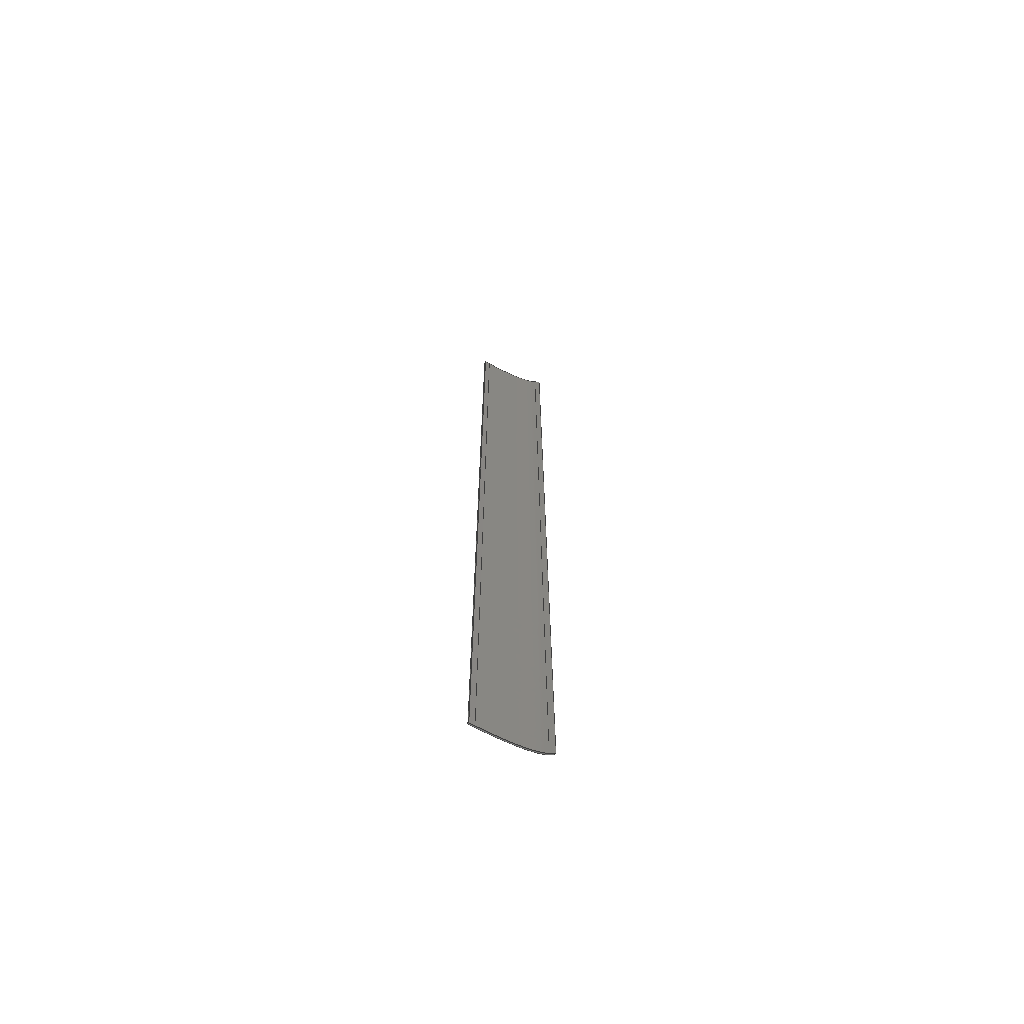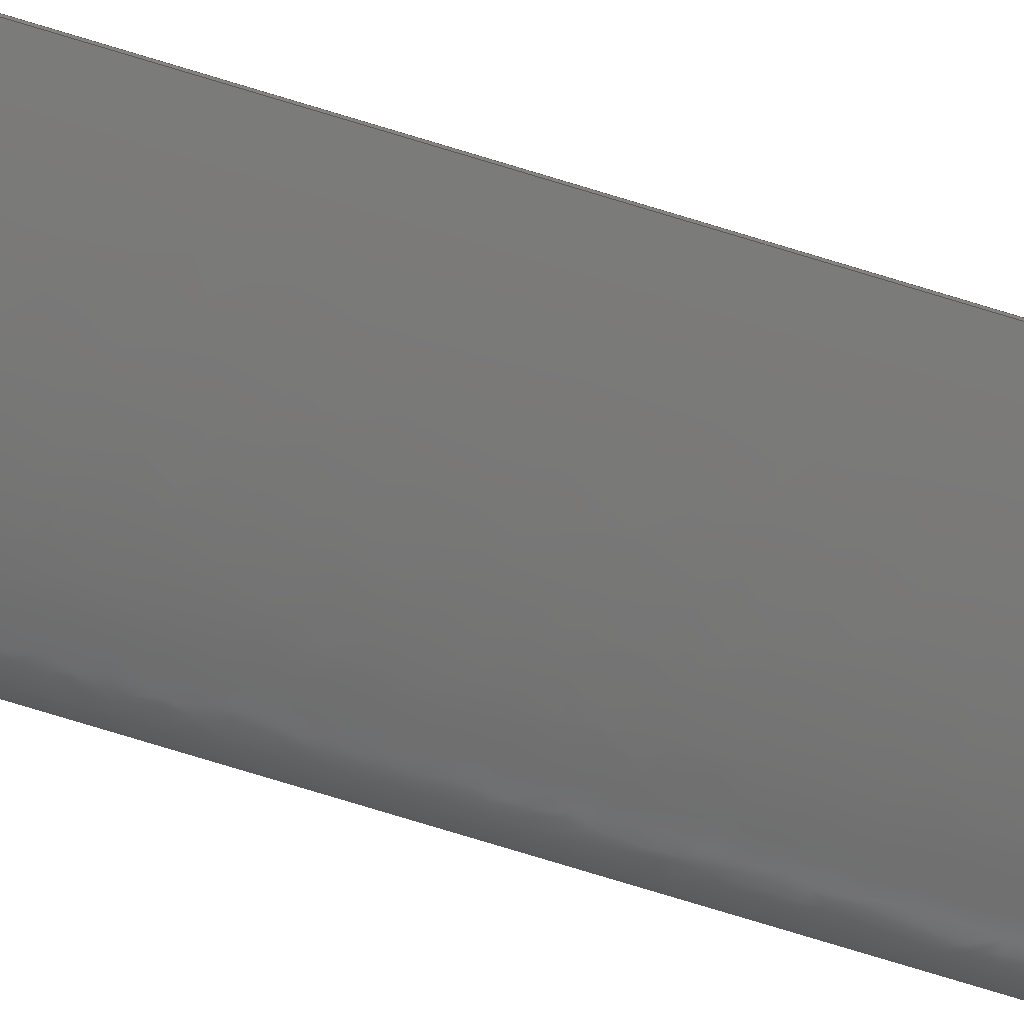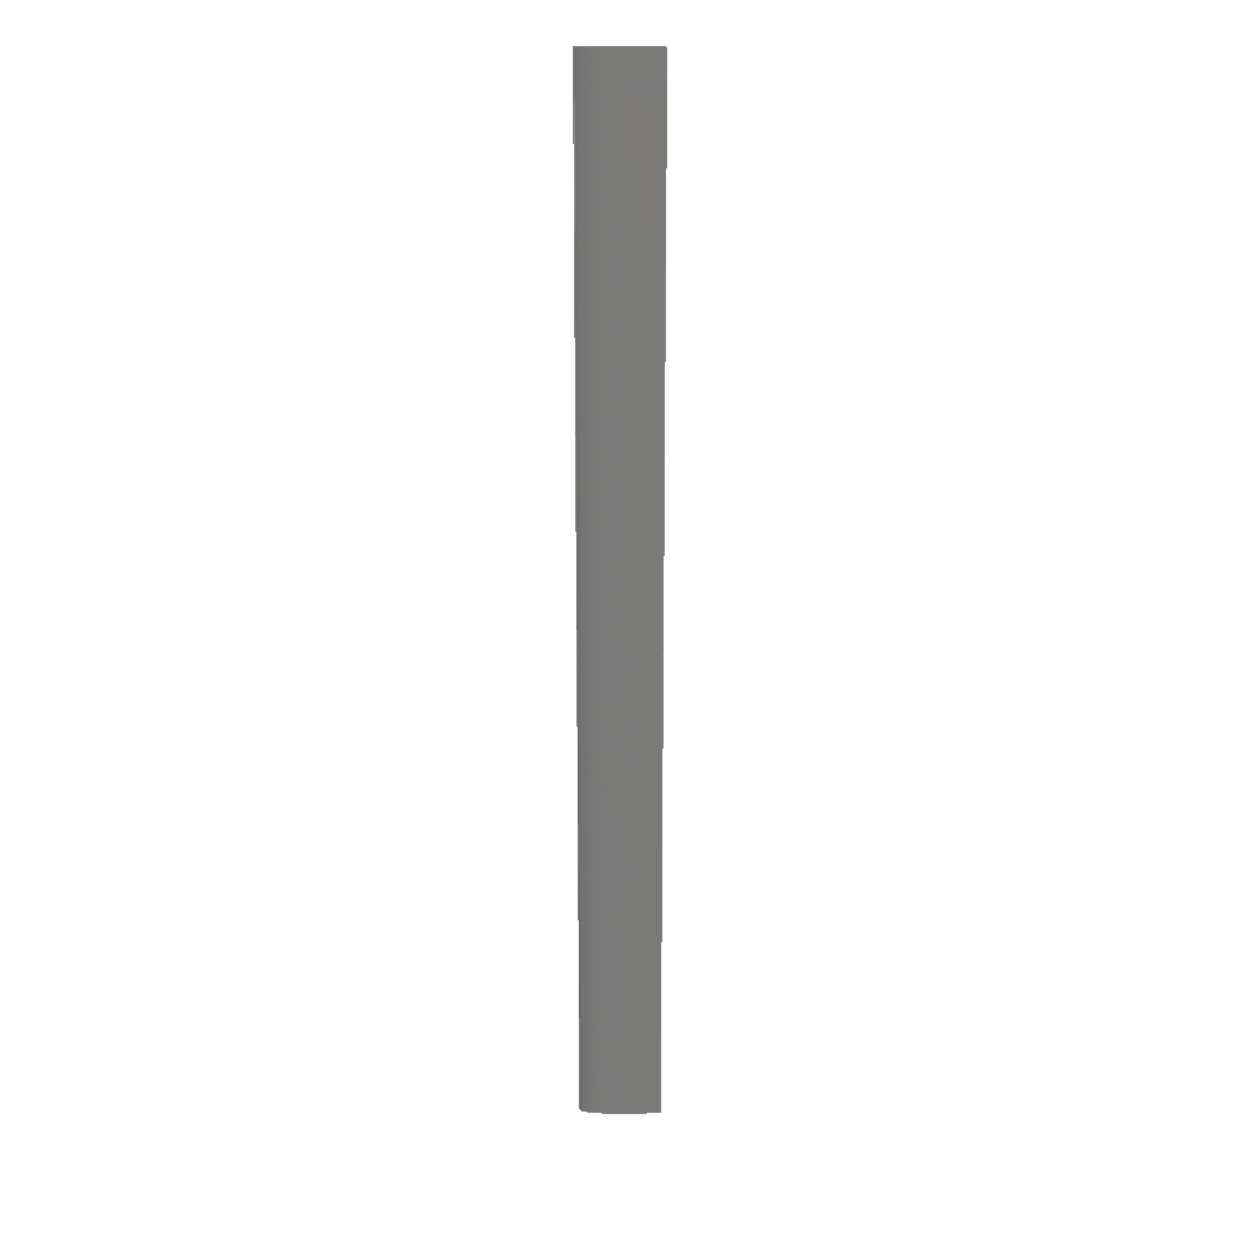
<metadata>
{"format":"step","ext":"stp","renderer":"f3d","projection":"perspective","resolution":1024,"background":"white","views":[{"elev":-67.8,"azim":149.7,"up":"+Z"},{"elev":-75.4,"azim":73.0,"up":"+Y"},{"elev":17.3,"azim":-4.3,"up":"+Z"}]}
</metadata>
<code>
ISO-10303-21;
DATA;
#1=PRODUCT('W52_Skin_Front_Bottom_Balsa_2mm','','',(#2)) ;
#2=PRODUCT_CONTEXT(' ',#3,'mechanical') ;
#3=APPLICATION_CONTEXT('managed model based 3d engineering') ;
#4=PRODUCT_DEFINITION('',' ',#265,#5) ;
#5=PRODUCT_DEFINITION_CONTEXT('part definition',#3,' ') ;
#6=PRODUCT_DEFINITION_SHAPE(' ',' ',#4) ;
#7=MECHANICAL_DESIGN_GEOMETRIC_PRESENTATION_REPRESENTATION(' ',(#111),#272) ;
#8=PRODUCT_CATEGORY('part','specification') ;
#9=SHAPE_REPRESENTATION(' ',(#155),#272) ;
#10=CARTESIAN_POINT(' ',(0,0,0)) ;
#11=CARTESIAN_POINT('Axis2P3D Location',(263.6,22.45,-1.058)) ;
#12=CARTESIAN_POINT('Line Origine',(107.8,-9.784,1.733)) ;
#13=CARTESIAN_POINT('Vertex',(107.8,-8.784,1.646)) ;
#14=CARTESIAN_POINT('Vertex',(107.8,-10.78,1.821)) ;
#15=CARTESIAN_POINT('Control Point',(107.8,-10.78,1.821)) ;
#16=CARTESIAN_POINT('Control Point',(93.51,-10.54,1.797)) ;
#17=CARTESIAN_POINT('Control Point',(79.22,-10.11,1.756)) ;
#18=CARTESIAN_POINT('Control Point',(66.12,-9.42,1.693)) ;
#19=CARTESIAN_POINT('Control Point',(46.75,-8.08,1.573)) ;
#20=CARTESIAN_POINT('Control Point',(27.65,-4.861,1.287)) ;
#21=CARTESIAN_POINT('Control Point',(22.92,-3.884,1.201)) ;
#22=CARTESIAN_POINT('Control Point',(15.84,-2.161,1.049)) ;
#23=CARTESIAN_POINT('Control Point',(9.11,0.5373,0.8117)) ;
#24=CARTESIAN_POINT('Control Point',(7.187,1.443,0.7322)) ;
#25=CARTESIAN_POINT('Control Point',(4.593,2.885,0.6055)) ;
#26=CARTESIAN_POINT('Control Point',(2.405,4.831,0.4348)) ;
#27=CARTESIAN_POINT('Control Point',(1.876,5.372,0.3874)) ;
#28=CARTESIAN_POINT('Control Point',(1.255,6.133,0.3208)) ;
#29=CARTESIAN_POINT('Control Point',(0.7634,6.973,0.2471)) ;
#30=CARTESIAN_POINT('Control Point',(0.6572,7.171,0.2298)) ;
#31=CARTESIAN_POINT('Control Point',(0.5599,7.373,0.2121)) ;
#32=CARTESIAN_POINT('Control Point',(0.4715,7.578,0.1941)) ;
#33=CARTESIAN_POINT('Vertex',(0.4715,7.578,0.1941)) ;
#34=CARTESIAN_POINT('Line Origine',(3.972,5.627,0.3655)) ;
#35=CARTESIAN_POINT('Vertex',(7.472,3.676,0.5369)) ;
#36=CARTESIAN_POINT('Control Point',(99.84,-8.623,1.63)) ;
#37=CARTESIAN_POINT('Control Point',(87.87,-8.343,1.603)) ;
#38=CARTESIAN_POINT('Control Point',(75.94,-7.908,1.563)) ;
#39=CARTESIAN_POINT('Control Point',(64.51,-7.273,1.505)) ;
#40=CARTESIAN_POINT('Control Point',(47.27,-5.969,1.388)) ;
#41=CARTESIAN_POINT('Control Point',(30.25,-3.312,1.152)) ;
#42=CARTESIAN_POINT('Control Point',(25.33,-2.366,1.069)) ;
#43=CARTESIAN_POINT('Control Point',(18.52,-0.8305,0.9332)) ;
#44=CARTESIAN_POINT('Control Point',(11.96,1.551,0.7236)) ;
#45=CARTESIAN_POINT('Control Point',(10.43,2.172,0.669)) ;
#46=CARTESIAN_POINT('Control Point',(8.918,2.87,0.6077)) ;
#47=CARTESIAN_POINT('Control Point',(7.472,3.676,0.5369)) ;
#48=CARTESIAN_POINT('Vertex',(99.84,-8.623,1.63)) ;
#49=CARTESIAN_POINT('Line Origine',(103.8,-8.704,1.638)) ;
#50=CARTESIAN_POINT('Axis2P3D Location',(0,0,1394)) ;
#51=CARTESIAN_POINT('Control Point',(99.84,-8.623,1394)) ;
#52=CARTESIAN_POINT('Control Point',(91.16,-8.42,1394)) ;
#53=CARTESIAN_POINT('Control Point',(82.52,-8.136,1394)) ;
#54=CARTESIAN_POINT('Control Point',(73.89,-7.75,1394)) ;
#55=CARTESIAN_POINT('Control Point',(58.41,-6.819,1394)) ;
#56=CARTESIAN_POINT('Control Point',(42.98,-5.211,1394)) ;
#57=CARTESIAN_POINT('Control Point',(36.5,-4.361,1394)) ;
#58=CARTESIAN_POINT('Control Point',(26.96,-2.834,1394)) ;
#59=CARTESIAN_POINT('Control Point',(17.63,-0.389,1394)) ;
#60=CARTESIAN_POINT('Control Point',(14.96,0.4236,1394)) ;
#61=CARTESIAN_POINT('Control Point',(11.78,1.541,1394)) ;
#62=CARTESIAN_POINT('Control Point',(8.755,2.996,1394)) ;
#63=CARTESIAN_POINT('Control Point',(8.321,3.215,1394)) ;
#64=CARTESIAN_POINT('Control Point',(7.894,3.441,1394)) ;
#65=CARTESIAN_POINT('Control Point',(7.472,3.676,1394)) ;
#66=CARTESIAN_POINT('Vertex',(99.84,-8.623,1394)) ;
#67=CARTESIAN_POINT('Vertex',(7.472,3.676,1394)) ;
#68=CARTESIAN_POINT('Line Origine',(3.972,5.627,1394)) ;
#69=CARTESIAN_POINT('Vertex',(0.4715,7.578,1394)) ;
#70=CARTESIAN_POINT('Control Point',(0.4715,7.578,1394)) ;
#71=CARTESIAN_POINT('Control Point',(3.256,1.106,1394)) ;
#72=CARTESIAN_POINT('Control Point',(16.15,-4.275,1394)) ;
#73=CARTESIAN_POINT('Control Point',(36.71,-8.001,1394)) ;
#74=CARTESIAN_POINT('Control Point',(66.81,-10.09,1394)) ;
#75=CARTESIAN_POINT('Control Point',(107.8,-10.78,1394)) ;
#76=CARTESIAN_POINT('Vertex',(107.8,-10.78,1394)) ;
#77=CARTESIAN_POINT('Line Origine',(107.8,-9.784,1394)) ;
#78=CARTESIAN_POINT('Vertex',(107.8,-8.784,1394)) ;
#79=CARTESIAN_POINT('Line Origine',(103.8,-8.704,1394)) ;
#80=CARTESIAN_POINT('Control Point',(99.84,-8.623,0)) ;
#81=CARTESIAN_POINT('Control Point',(91.16,-8.42,0)) ;
#82=CARTESIAN_POINT('Control Point',(82.52,-8.136,0)) ;
#83=CARTESIAN_POINT('Control Point',(73.89,-7.75,0)) ;
#84=CARTESIAN_POINT('Control Point',(58.41,-6.819,0)) ;
#85=CARTESIAN_POINT('Control Point',(42.98,-5.211,0)) ;
#86=CARTESIAN_POINT('Control Point',(36.5,-4.361,0)) ;
#87=CARTESIAN_POINT('Control Point',(26.96,-2.834,0)) ;
#88=CARTESIAN_POINT('Control Point',(17.63,-0.389,0)) ;
#89=CARTESIAN_POINT('Control Point',(14.96,0.4236,0)) ;
#90=CARTESIAN_POINT('Control Point',(11.78,1.541,0)) ;
#91=CARTESIAN_POINT('Control Point',(8.755,2.996,0)) ;
#92=CARTESIAN_POINT('Control Point',(8.321,3.215,0)) ;
#93=CARTESIAN_POINT('Control Point',(7.894,3.441,0)) ;
#94=CARTESIAN_POINT('Control Point',(7.472,3.676,0)) ;
#95=CARTESIAN_POINT('Line Origine',(7.472,3.676,697)) ;
#96=CARTESIAN_POINT('Line Origine',(99.84,-8.623,697)) ;
#97=CARTESIAN_POINT('Axis2P3D Location',(7.472,3.676,0)) ;
#98=CARTESIAN_POINT('Line Origine',(0.4715,7.578,697.1)) ;
#99=CARTESIAN_POINT('Control Point',(0.4715,7.578,0)) ;
#100=CARTESIAN_POINT('Control Point',(3.256,1.106,0)) ;
#101=CARTESIAN_POINT('Control Point',(16.15,-4.275,0)) ;
#102=CARTESIAN_POINT('Control Point',(36.71,-8.001,0)) ;
#103=CARTESIAN_POINT('Control Point',(66.81,-10.09,0)) ;
#104=CARTESIAN_POINT('Control Point',(107.8,-10.78,0)) ;
#105=CARTESIAN_POINT('Line Origine',(107.8,-10.78,697)) ;
#106=CARTESIAN_POINT('Axis2P3D Location',(107.8,-8.784,0)) ;
#107=CARTESIAN_POINT('Line Origine',(107.8,-8.784,697.8)) ;
#108=CARTESIAN_POINT('Axis2P3D Location',(99.84,-8.623,0)) ;
#109=PRODUCT_RELATED_PRODUCT_CATEGORY('part',$,(#1)) ;
#110=UNCERTAINTY_MEASURE_WITH_UNIT(LENGTH_MEASURE(0.005),#269,'distance_accuracy_value','CONFUSED CURVE UNCERTAINTY') ;
#111=STYLED_ITEM(' ',(#112),#230) ;
#112=PRESENTATION_STYLE_ASSIGNMENT((#113)) ;
#113=SURFACE_STYLE_USAGE(.BOTH.,#114) ;
#114=SURFACE_SIDE_STYLE(' ',(#115)) ;
#115=SURFACE_STYLE_FILL_AREA(#116) ;
#116=FILL_AREA_STYLE(' ',(#117)) ;
#117=FILL_AREA_STYLE_COLOUR(' ',#256) ;
#118=VECTOR('Line Direction',#133,1) ;
#119=VECTOR('Line Direction',#134,1) ;
#120=VECTOR('Line Direction',#135,1) ;
#121=VECTOR('Line Direction',#138,1) ;
#122=VECTOR('Line Direction',#139,1) ;
#123=VECTOR('Line Direction',#140,1) ;
#124=VECTOR('Extrusion Surface Vector',#141,1) ;
#125=VECTOR('Line Direction',#142,1) ;
#126=VECTOR('Line Direction',#143,1) ;
#127=VECTOR('Line Direction',#146,1) ;
#128=VECTOR('Extrusion Surface Vector',#147,1) ;
#129=VECTOR('Line Direction',#148,1) ;
#130=VECTOR('Line Direction',#151,1) ;
#131=DIRECTION('Axis2P3D Direction',(-0.0001851,0.08716,0.9962)) ;
#132=DIRECTION('Axis2P3D XDirection',(1,1.257e-05,0.0001847)) ;
#133=DIRECTION('Vector Direction',(-0.01686,-0.9961,0.08714)) ;
#134=DIRECTION('Vector Direction',(-0.8727,0.4865,-0.04272)) ;
#135=DIRECTION('Vector Direction',(0.9998,-0.02009,0.001943)) ;
#136=DIRECTION('Axis2P3D Direction',(0,0,1)) ;
#137=DIRECTION('Axis2P3D XDirection',(1,0,0)) ;
#138=DIRECTION('Vector Direction',(-0.8735,0.4869,0)) ;
#139=DIRECTION('Vector Direction',(-0.01693,-0.9999,0)) ;
#140=DIRECTION('Vector Direction',(0.9998,-0.02009,0)) ;
#141=DIRECTION('Vector Direction',(0,0,1)) ;
#142=DIRECTION('Vector Direction',(0,0,1)) ;
#143=DIRECTION('Vector Direction',(0,0,1)) ;
#144=DIRECTION('Axis2P3D Direction',(0.4869,0.8735,-0)) ;
#145=DIRECTION('Axis2P3D XDirection',(-0.8735,0.4869,0)) ;
#146=DIRECTION('Vector Direction',(0,0,1)) ;
#147=DIRECTION('Vector Direction',(0,0,1)) ;
#148=DIRECTION('Vector Direction',(0,0,1)) ;
#149=DIRECTION('Axis2P3D Direction',(-0.9999,0.01693,0)) ;
#150=DIRECTION('Axis2P3D XDirection',(-0.01693,-0.9999,0)) ;
#151=DIRECTION('Vector Direction',(0,0,1)) ;
#152=DIRECTION('Axis2P3D Direction',(-0.02009,-0.9998,0)) ;
#153=DIRECTION('Axis2P3D XDirection',(0.9998,-0.02009,0)) ;
#154=SHAPE_REPRESENTATION_RELATIONSHIP(' ',' ',#9,#241) ;
#155=AXIS2_PLACEMENT_3D(' ',#10,$,$) ;
#156=AXIS2_PLACEMENT_3D('Plane Axis2P3D',#11,#131,#132) ;
#157=AXIS2_PLACEMENT_3D('Plane Axis2P3D',#50,#136,#137) ;
#158=AXIS2_PLACEMENT_3D('Plane Axis2P3D',#97,#144,#145) ;
#159=AXIS2_PLACEMENT_3D('Plane Axis2P3D',#106,#149,#150) ;
#160=AXIS2_PLACEMENT_3D('Plane Axis2P3D',#108,#152,#153) ;
#161=LINE('Line',#12,#118) ;
#162=LINE('Line',#34,#119) ;
#163=LINE('Line',#49,#120) ;
#164=LINE('Line',#68,#121) ;
#165=LINE('Line',#77,#122) ;
#166=LINE('Line',#79,#123) ;
#167=LINE('Line',#95,#125) ;
#168=LINE('Line',#96,#126) ;
#169=LINE('Line',#98,#127) ;
#170=LINE('Line',#105,#129) ;
#171=LINE('Line',#107,#130) ;
#172=PLANE('',#156) ;
#173=PLANE('',#157) ;
#174=PLANE('',#158) ;
#175=PLANE('',#159) ;
#176=PLANE('',#160) ;
#177=EDGE_CURVE('',#231,#232,#161,.T.) ;
#178=EDGE_CURVE('',#232,#233,#250,.T.) ;
#179=EDGE_CURVE('',#234,#233,#162,.T.) ;
#180=EDGE_CURVE('',#235,#234,#251,.T.) ;
#181=EDGE_CURVE('',#235,#231,#163,.T.) ;
#182=EDGE_CURVE('',#236,#237,#252,.T.) ;
#183=EDGE_CURVE('',#237,#238,#164,.T.) ;
#184=EDGE_CURVE('',#238,#239,#253,.T.) ;
#185=EDGE_CURVE('',#239,#240,#165,.F.) ;
#186=EDGE_CURVE('',#240,#236,#166,.F.) ;
#187=EDGE_CURVE('',#234,#237,#167,.T.) ;
#188=EDGE_CURVE('',#235,#236,#168,.T.) ;
#189=EDGE_CURVE('',#233,#238,#169,.T.) ;
#190=EDGE_CURVE('',#232,#239,#170,.T.) ;
#191=EDGE_CURVE('',#231,#240,#171,.T.) ;
#192=CLOSED_SHELL('Closed Shell',(#242,#243,#244,#245,#246,#247,#248)) ;
#193=ORIENTED_EDGE('',*,*,#177,.T.) ;
#194=ORIENTED_EDGE('',*,*,#178,.T.) ;
#195=ORIENTED_EDGE('',*,*,#179,.F.) ;
#196=ORIENTED_EDGE('',*,*,#180,.F.) ;
#197=ORIENTED_EDGE('',*,*,#181,.T.) ;
#198=ORIENTED_EDGE('',*,*,#182,.T.) ;
#199=ORIENTED_EDGE('',*,*,#183,.T.) ;
#200=ORIENTED_EDGE('',*,*,#184,.T.) ;
#201=ORIENTED_EDGE('',*,*,#185,.T.) ;
#202=ORIENTED_EDGE('',*,*,#186,.T.) ;
#203=ORIENTED_EDGE('',*,*,#187,.T.) ;
#204=ORIENTED_EDGE('',*,*,#182,.F.) ;
#205=ORIENTED_EDGE('',*,*,#188,.F.) ;
#206=ORIENTED_EDGE('',*,*,#180,.T.) ;
#207=ORIENTED_EDGE('',*,*,#189,.T.) ;
#208=ORIENTED_EDGE('',*,*,#183,.F.) ;
#209=ORIENTED_EDGE('',*,*,#187,.F.) ;
#210=ORIENTED_EDGE('',*,*,#179,.T.) ;
#211=ORIENTED_EDGE('',*,*,#190,.T.) ;
#212=ORIENTED_EDGE('',*,*,#184,.F.) ;
#213=ORIENTED_EDGE('',*,*,#189,.F.) ;
#214=ORIENTED_EDGE('',*,*,#178,.F.) ;
#215=ORIENTED_EDGE('',*,*,#177,.F.) ;
#216=ORIENTED_EDGE('',*,*,#191,.T.) ;
#217=ORIENTED_EDGE('',*,*,#185,.F.) ;
#218=ORIENTED_EDGE('',*,*,#190,.F.) ;
#219=ORIENTED_EDGE('',*,*,#181,.F.) ;
#220=ORIENTED_EDGE('',*,*,#188,.T.) ;
#221=ORIENTED_EDGE('',*,*,#186,.F.) ;
#222=ORIENTED_EDGE('',*,*,#191,.F.) ;
#223=EDGE_LOOP('',(#193,#194,#195,#196,#197)) ;
#224=EDGE_LOOP('',(#198,#199,#200,#201,#202)) ;
#225=EDGE_LOOP('',(#203,#204,#205,#206)) ;
#226=EDGE_LOOP('',(#207,#208,#209,#210)) ;
#227=EDGE_LOOP('',(#211,#212,#213,#214)) ;
#228=EDGE_LOOP('',(#215,#216,#217,#218)) ;
#229=EDGE_LOOP('',(#219,#220,#221,#222)) ;
#230=MANIFOLD_SOLID_BREP('PartBody',#192) ;
#231=VERTEX_POINT('',#13) ;
#232=VERTEX_POINT('',#14) ;
#233=VERTEX_POINT('',#33) ;
#234=VERTEX_POINT('',#35) ;
#235=VERTEX_POINT('',#48) ;
#236=VERTEX_POINT('',#66) ;
#237=VERTEX_POINT('',#67) ;
#238=VERTEX_POINT('',#69) ;
#239=VERTEX_POINT('',#76) ;
#240=VERTEX_POINT('',#78) ;
#241=ADVANCED_BREP_SHAPE_REPRESENTATION('NONE',(#230),#272) ;
#242=ADVANCED_FACE('PartBody',(#257),#172,.F.) ;
#243=ADVANCED_FACE('PartBody',(#258),#173,.T.) ;
#244=ADVANCED_FACE('PartBody',(#259),#267,.T.) ;
#245=ADVANCED_FACE('PartBody',(#260),#174,.T.) ;
#246=ADVANCED_FACE('PartBody',(#261),#268,.T.) ;
#247=ADVANCED_FACE('PartBody',(#262),#175,.F.) ;
#248=ADVANCED_FACE('PartBody',(#263),#176,.F.) ;
#249=APPLICATION_PROTOCOL_DEFINITION('international standard','ap242_managed_model_based_3d_engineering',2014,#3) ;
#250=B_SPLINE_CURVE_WITH_KNOTS('',5,(#15,#16,#17,#18,#19,#20,#21,#22,#23,#24,#25,#26,#27,#28,#29,#30,#31,#32),.UNSPECIFIED.,.F.,.U.,(6,3,3,3,3,6),(0,71.48,96.84,107.7,111.5,112.6),.UNSPECIFIED.) ;
#251=B_SPLINE_CURVE_WITH_KNOTS('',5,(#36,#37,#38,#39,#40,#41,#42,#43,#44,#45,#46,#47),.UNSPECIFIED.,.F.,.U.,(6,3,3,6),(0,84.93,122.7,134.5),.UNSPECIFIED.) ;
#252=B_SPLINE_CURVE_WITH_KNOTS('',5,(#51,#52,#53,#54,#55,#56,#57,#58,#59,#60,#61,#62,#63,#64,#65),.UNSPECIFIED.,.F.,.U.,(6,3,3,3,6),(0,43.44,77.11,91.38,93.8),.UNSPECIFIED.) ;
#253=B_SPLINE_CURVE_WITH_KNOTS('',5,(#70,#71,#72,#73,#74,#75),.UNSPECIFIED.,.F.,.U.,(6,6),(0,113.1),.UNSPECIFIED.) ;
#254=B_SPLINE_CURVE_WITH_KNOTS('',5,(#80,#81,#82,#83,#84,#85,#86,#87,#88,#89,#90,#91,#92,#93,#94),.UNSPECIFIED.,.F.,.U.,(6,3,3,3,6),(0,43.44,77.11,91.38,93.8),.UNSPECIFIED.) ;
#255=B_SPLINE_CURVE_WITH_KNOTS('',5,(#99,#100,#101,#102,#103,#104),.UNSPECIFIED.,.F.,.U.,(6,6),(0,113.1),.UNSPECIFIED.) ;
#256=COLOUR_RGB('Colour',0.8235,0.8235,1) ;
#257=FACE_OUTER_BOUND('',#223,.T.) ;
#258=FACE_OUTER_BOUND('',#224,.T.) ;
#259=FACE_OUTER_BOUND('',#225,.T.) ;
#260=FACE_OUTER_BOUND('',#226,.T.) ;
#261=FACE_OUTER_BOUND('',#227,.T.) ;
#262=FACE_OUTER_BOUND('',#228,.T.) ;
#263=FACE_OUTER_BOUND('',#229,.T.) ;
#264=PRODUCT_CATEGORY_RELATIONSHIP(' ',' ',#8,#109) ;
#265=PRODUCT_DEFINITION_FORMATION_WITH_SPECIFIED_SOURCE('',' ',#1,.NOT_KNOWN.) ;
#266=SHAPE_DEFINITION_REPRESENTATION(#6,#9) ;
#267=SURFACE_OF_LINEAR_EXTRUSION('generated tabulated cylinder',#254,#124) ;
#268=SURFACE_OF_LINEAR_EXTRUSION('generated tabulated cylinder',#255,#128) ;
#269=(LENGTH_UNIT()NAMED_UNIT(*)SI_UNIT(.MILLI.,.METRE.)) ;
#270=(NAMED_UNIT(*)PLANE_ANGLE_UNIT()SI_UNIT($,.RADIAN.)) ;
#271=(NAMED_UNIT(*)SI_UNIT($,.STERADIAN.)SOLID_ANGLE_UNIT()) ;
#272=(GEOMETRIC_REPRESENTATION_CONTEXT(3)GLOBAL_UNCERTAINTY_ASSIGNED_CONTEXT((#110))GLOBAL_UNIT_ASSIGNED_CONTEXT((#269,#270,#271))REPRESENTATION_CONTEXT(' ',' ')) ;
ENDSEC;
END-ISO-10303-21;

</code>
